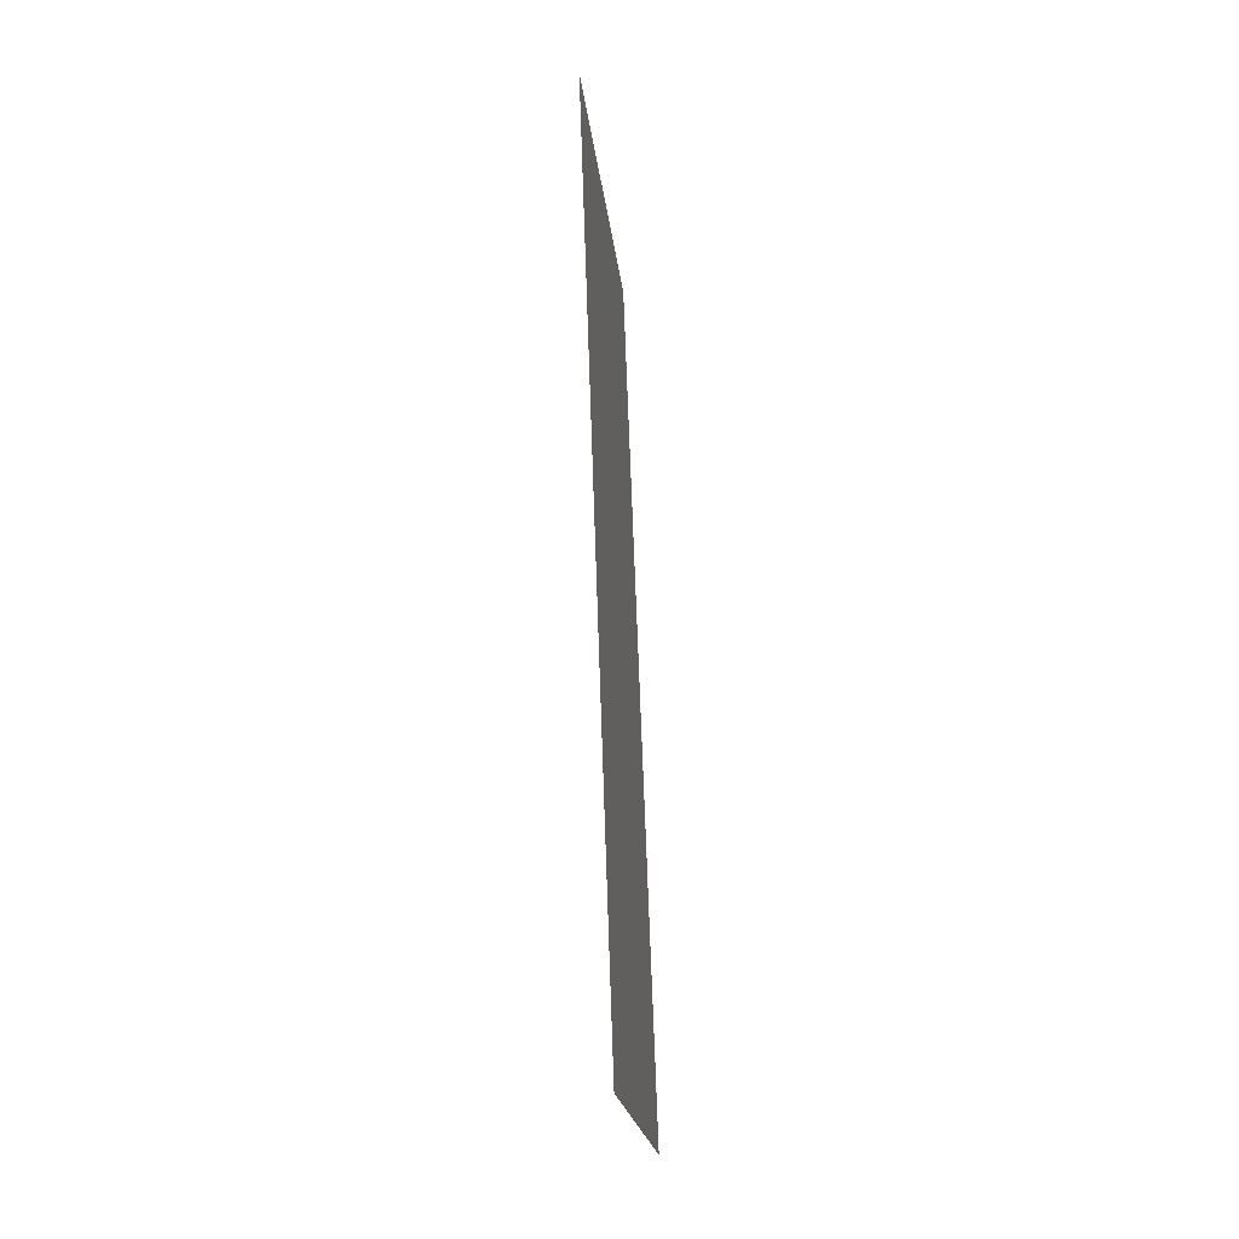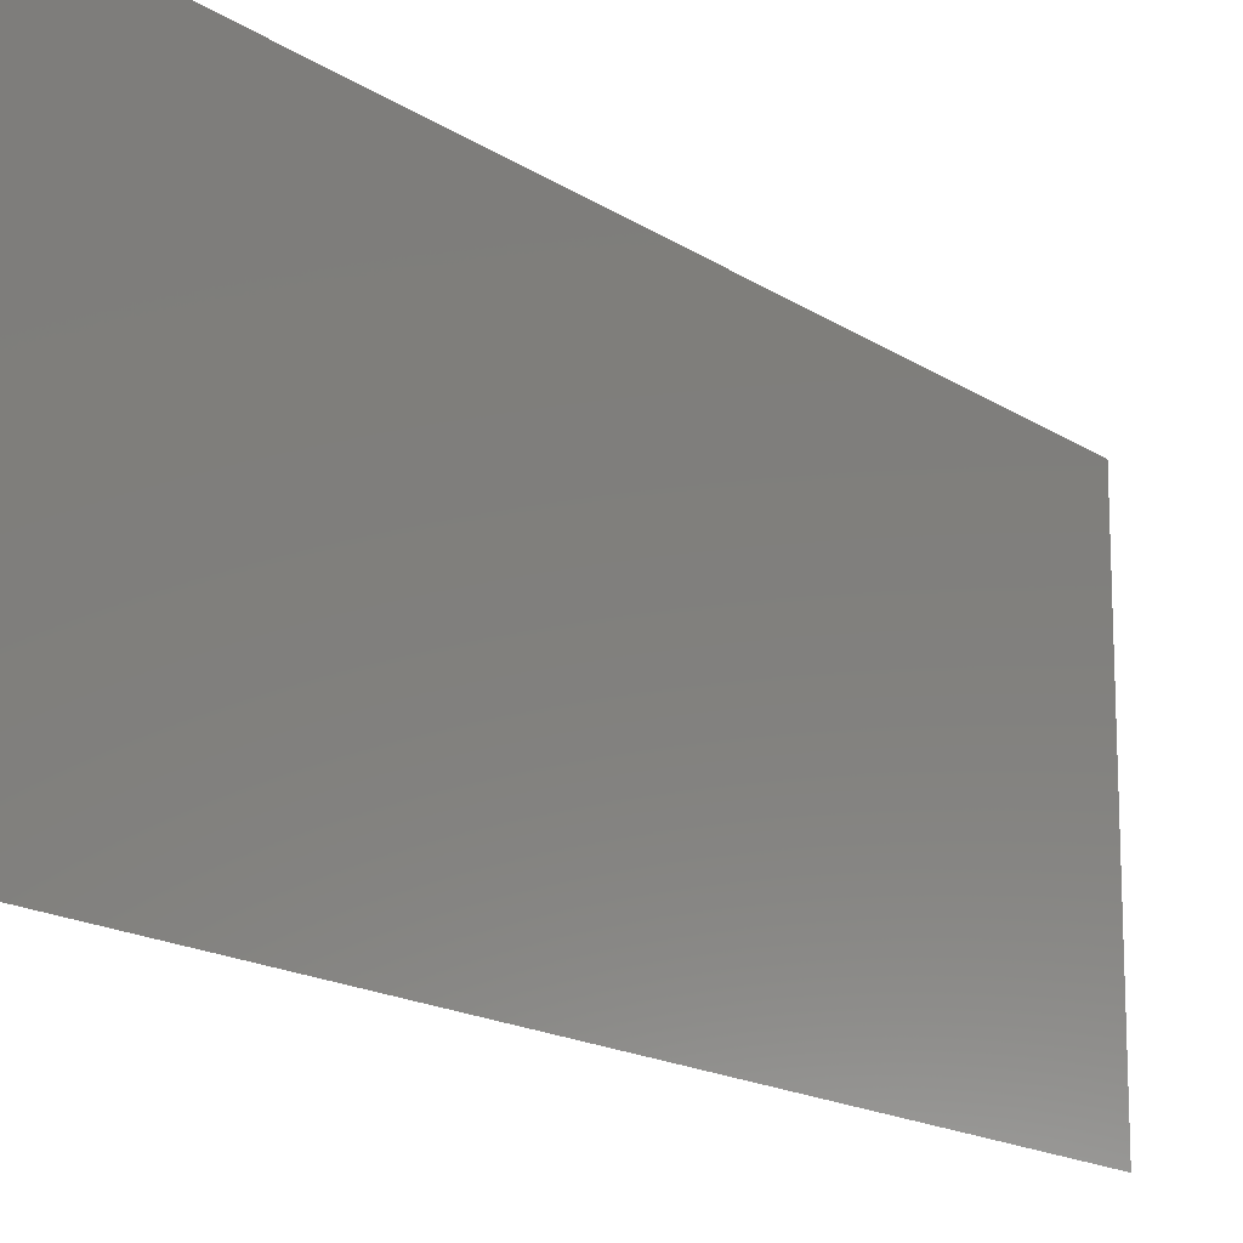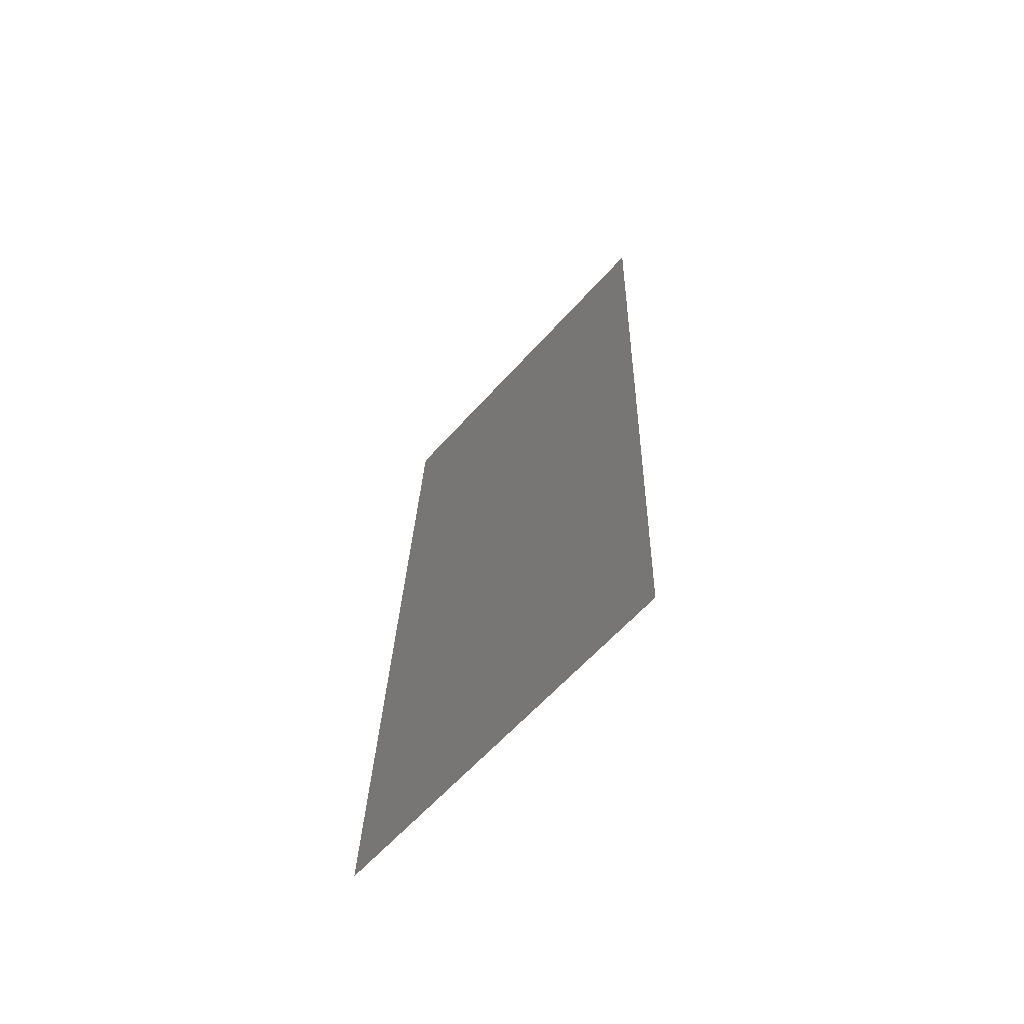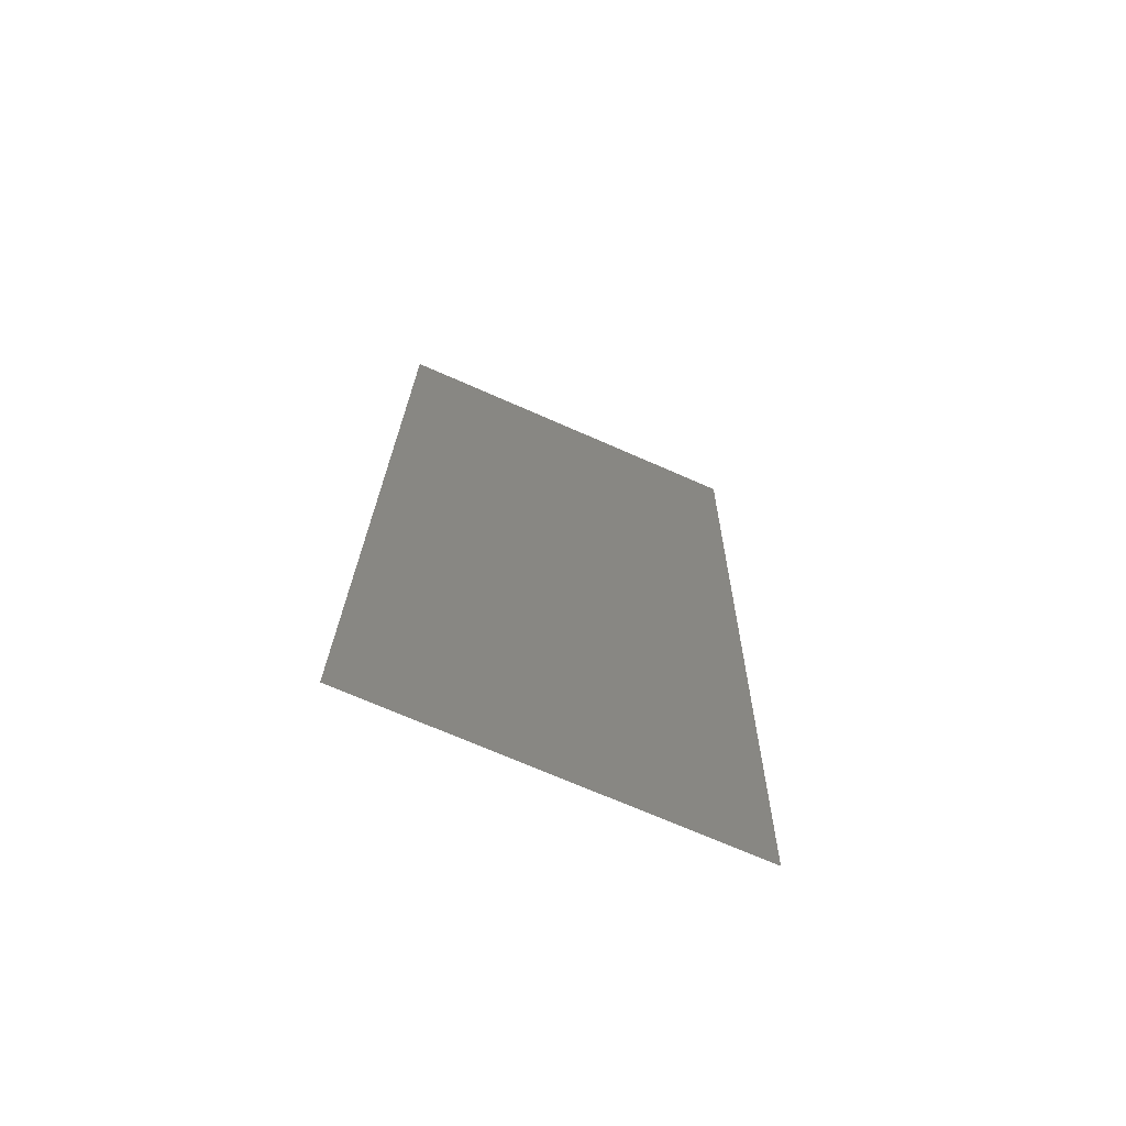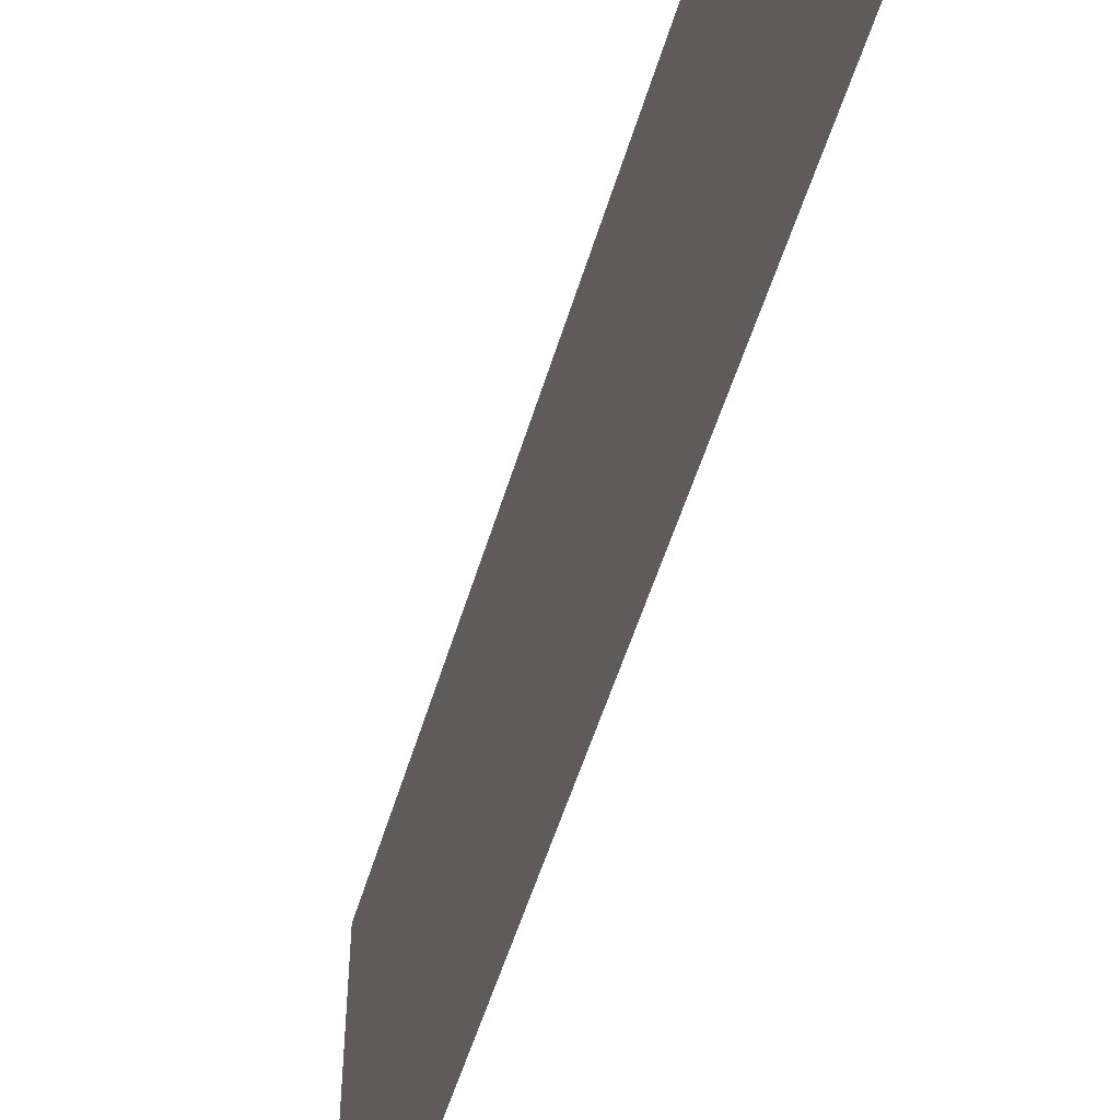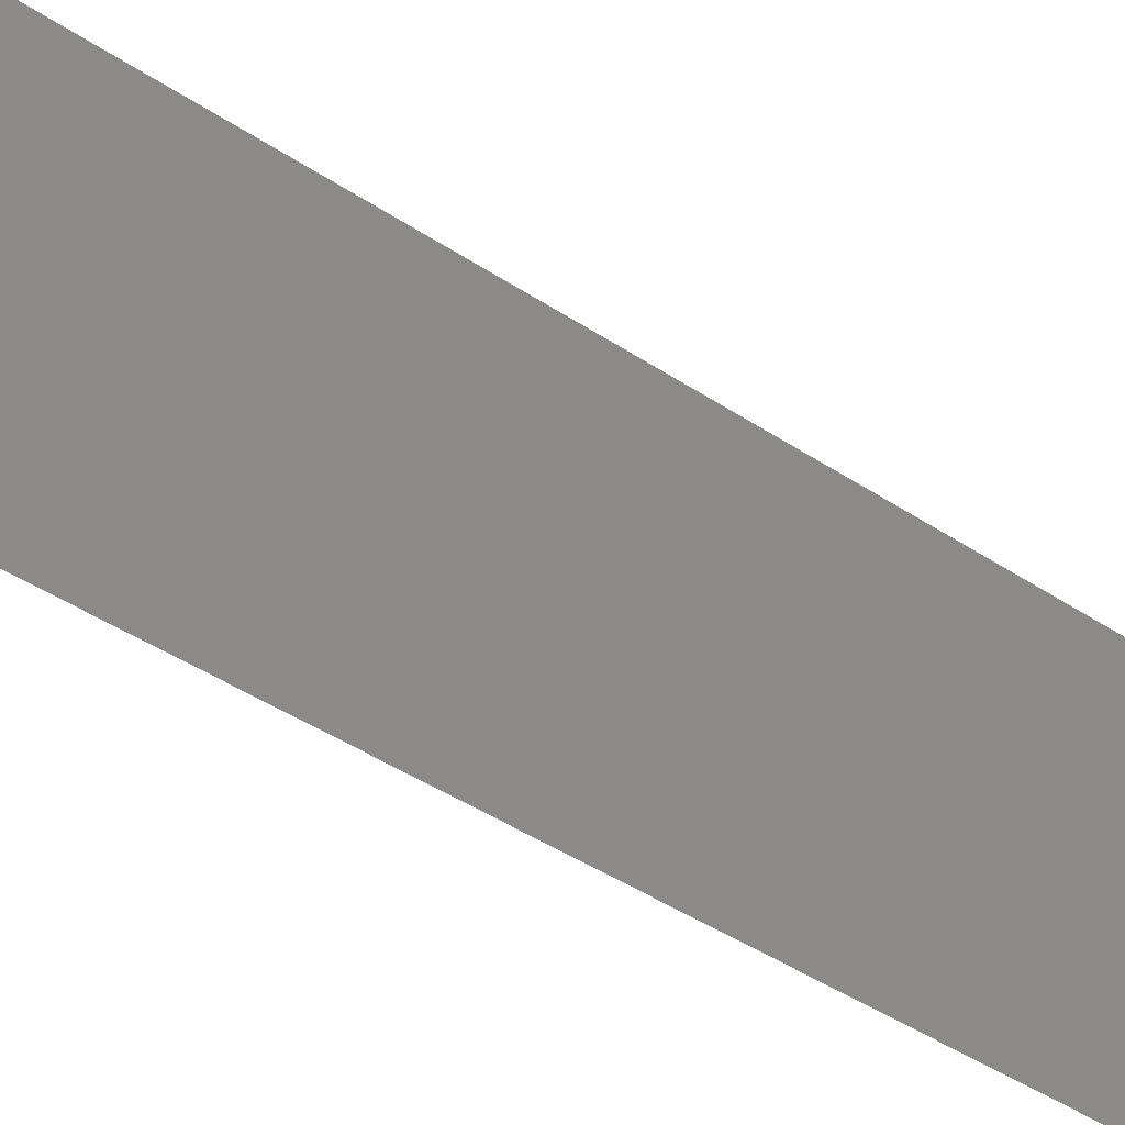
<metadata>
{"format":"stl","ext":"stl","renderer":"f3d","projection":"perspective","resolution":1024,"background":"white","views":[{"elev":-20.9,"azim":5.9,"up":"+Y"},{"elev":-15.8,"azim":38.1,"up":"+Z"},{"elev":-62.4,"azim":138.2,"up":"+Y"},{"elev":-70.4,"azim":-113.8,"up":"+Y"},{"elev":-52.1,"azim":165.7,"up":"+Z"},{"elev":-47.0,"azim":-124.5,"up":"+Z"}]}
</metadata>
<code>
# stl→obj: 18 verts, 22 faces
v 0.008 0 0
v 0.00769 0.008659 0.008336
v 0.008 0 0.01
v 0.006345 0.04618 0.02
v 0.006656 0.03752 0.01166
v 0.006345 0.04618 0.01
v 0.006759 0.03463 0.02
v 0.007586 0.01154 0
v 0.006983 0.02838 0.01028
v 0.007365 0.01772 0.009769
v 0.007173 0.02309 0
v 0.007586 0.01154 0.02
v 0.007173 0.02309 0.02
v 0.006759 0.03463 0
v 0.006541 0.04073 0.005
v 0.007805 0.005448 0.015
v 0.008 0 0.02
v 0.006345 0.04618 0
f 1 2 3
f 4 5 6
f 7 5 4
f 8 2 1
f 9 10 11
f 12 10 13
f 14 9 11
f 13 10 9
f 11 10 8
f 13 9 7
f 14 5 9
f 12 2 10
f 14 15 5
f 12 16 2
f 17 16 12
f 18 15 14
f 10 2 8
f 9 5 7
f 6 15 18
f 3 16 17
f 2 16 3
f 5 15 6

</code>
